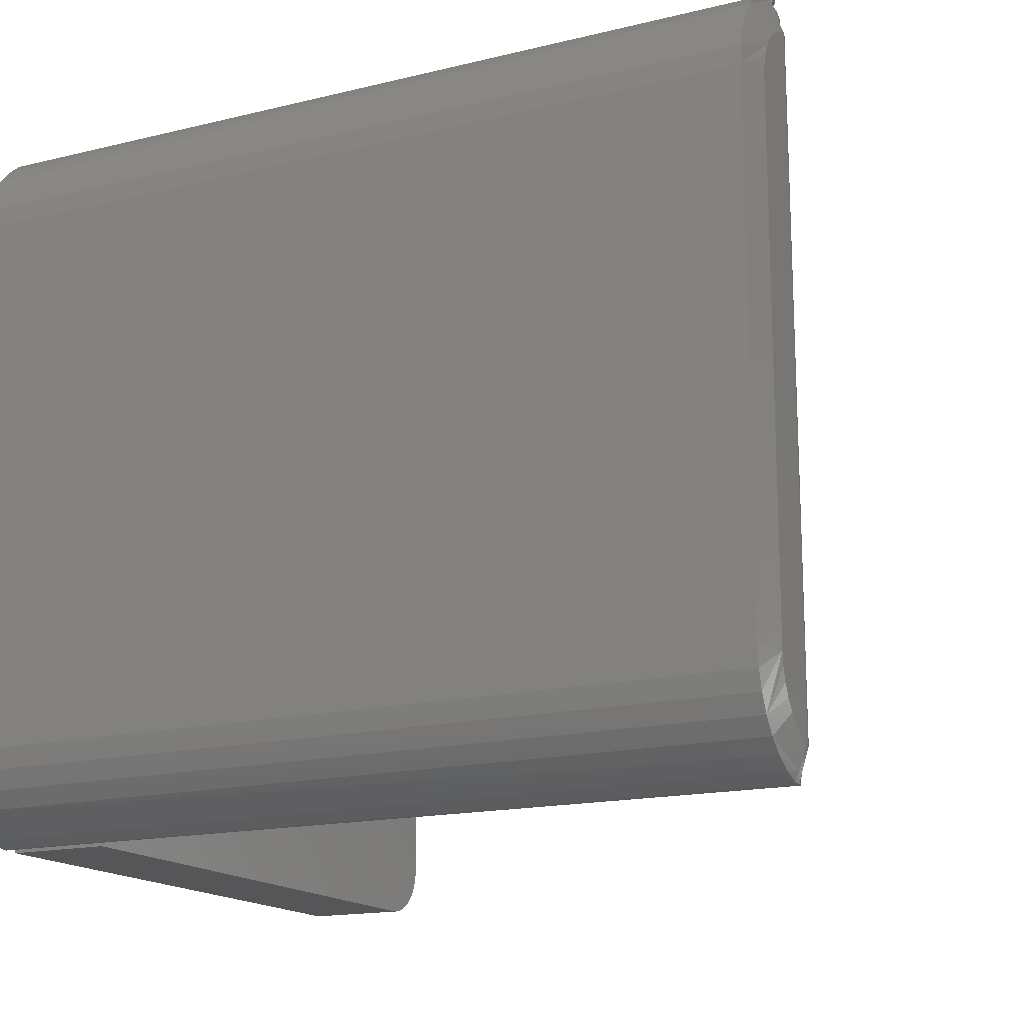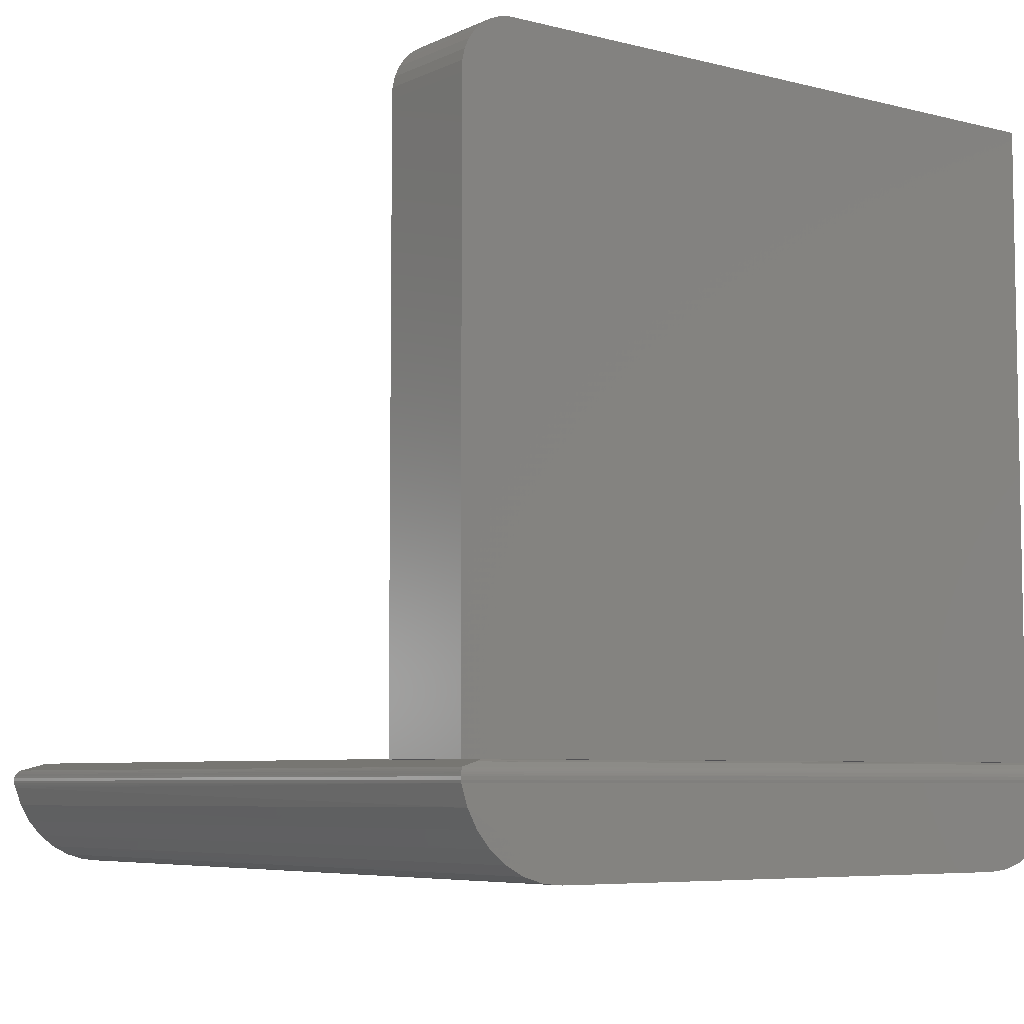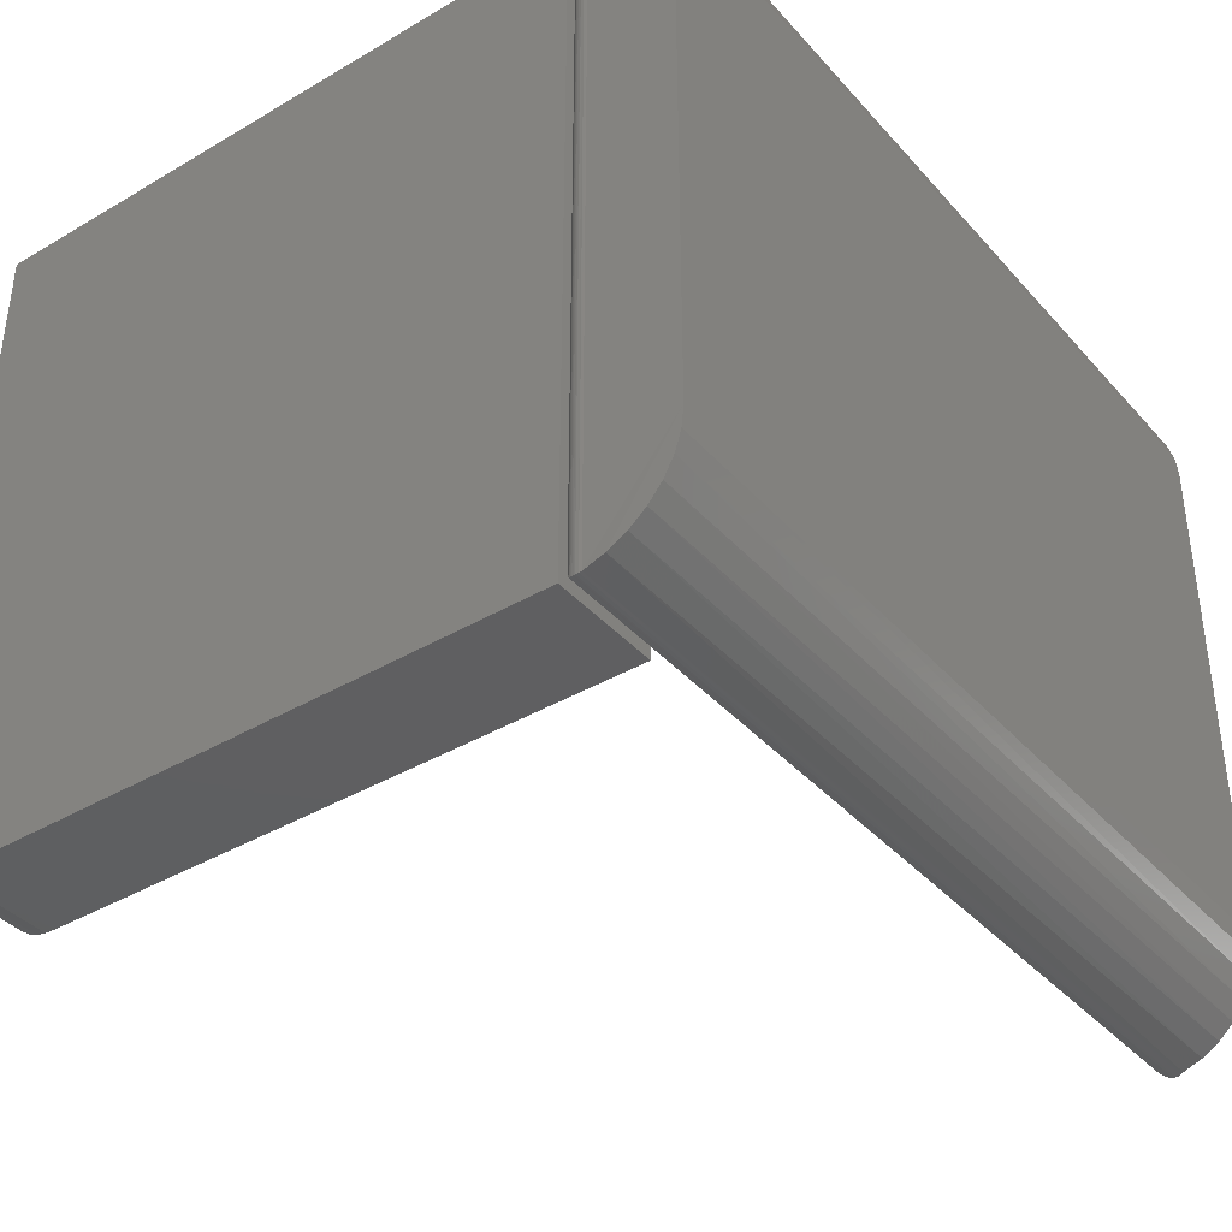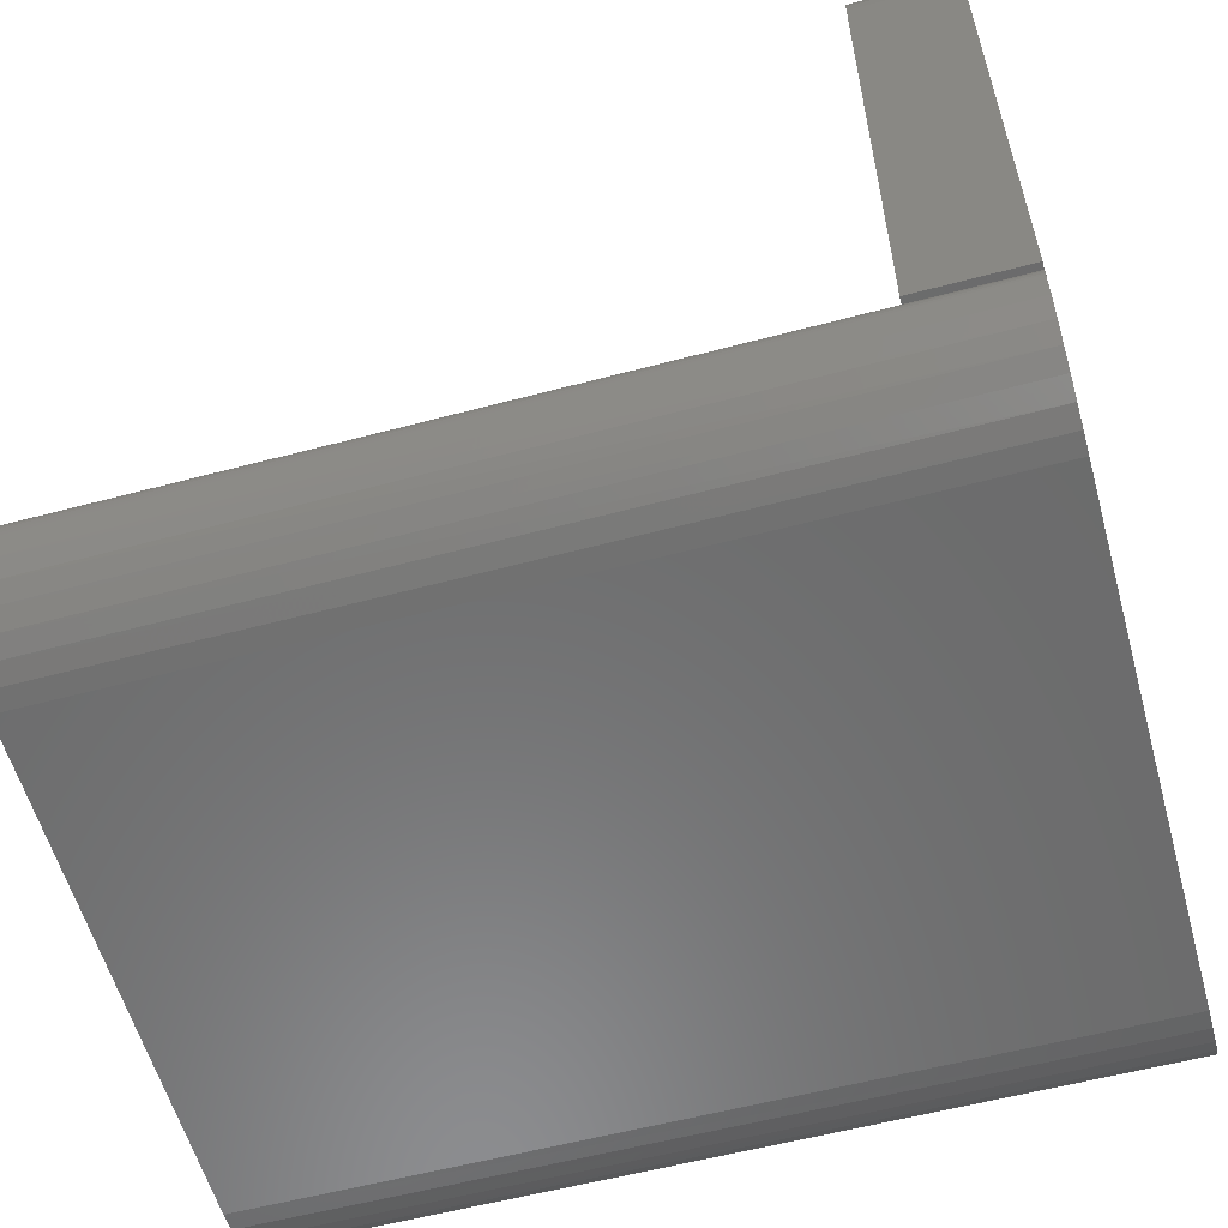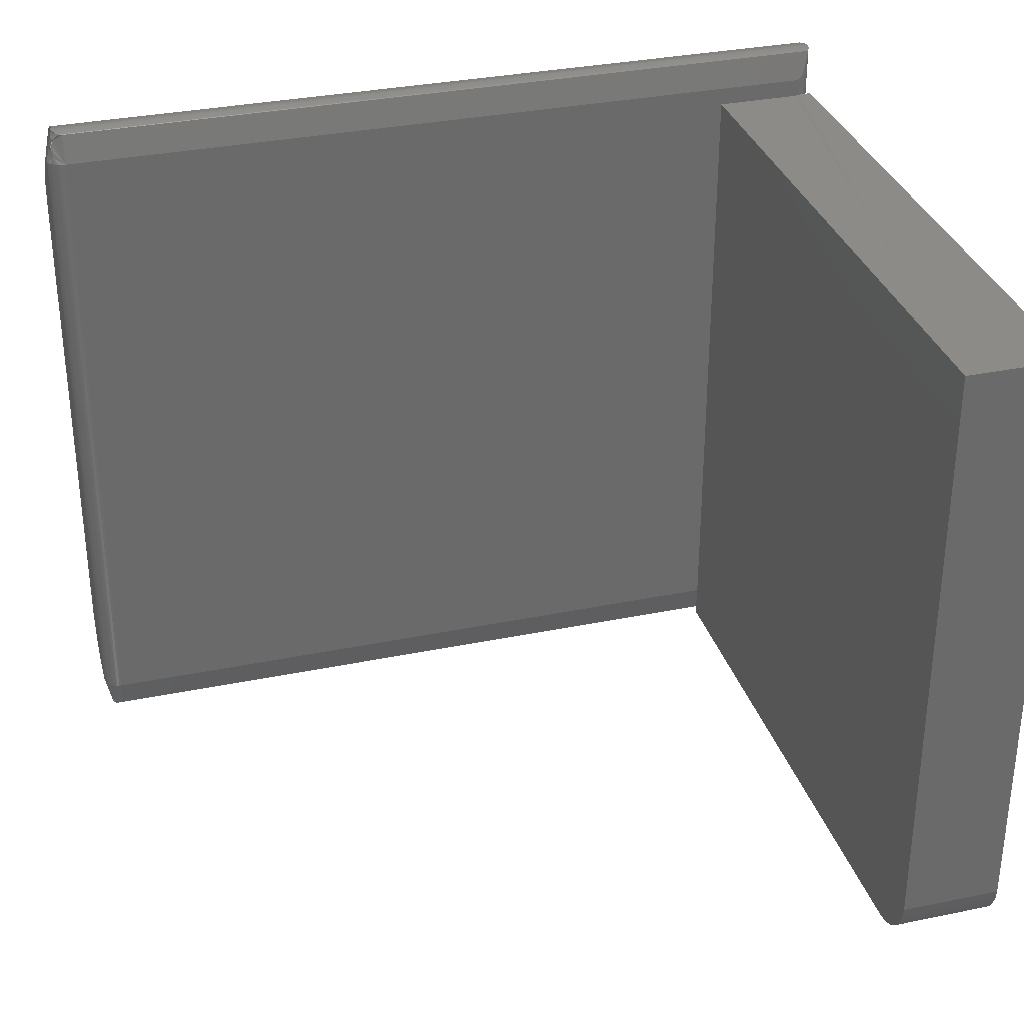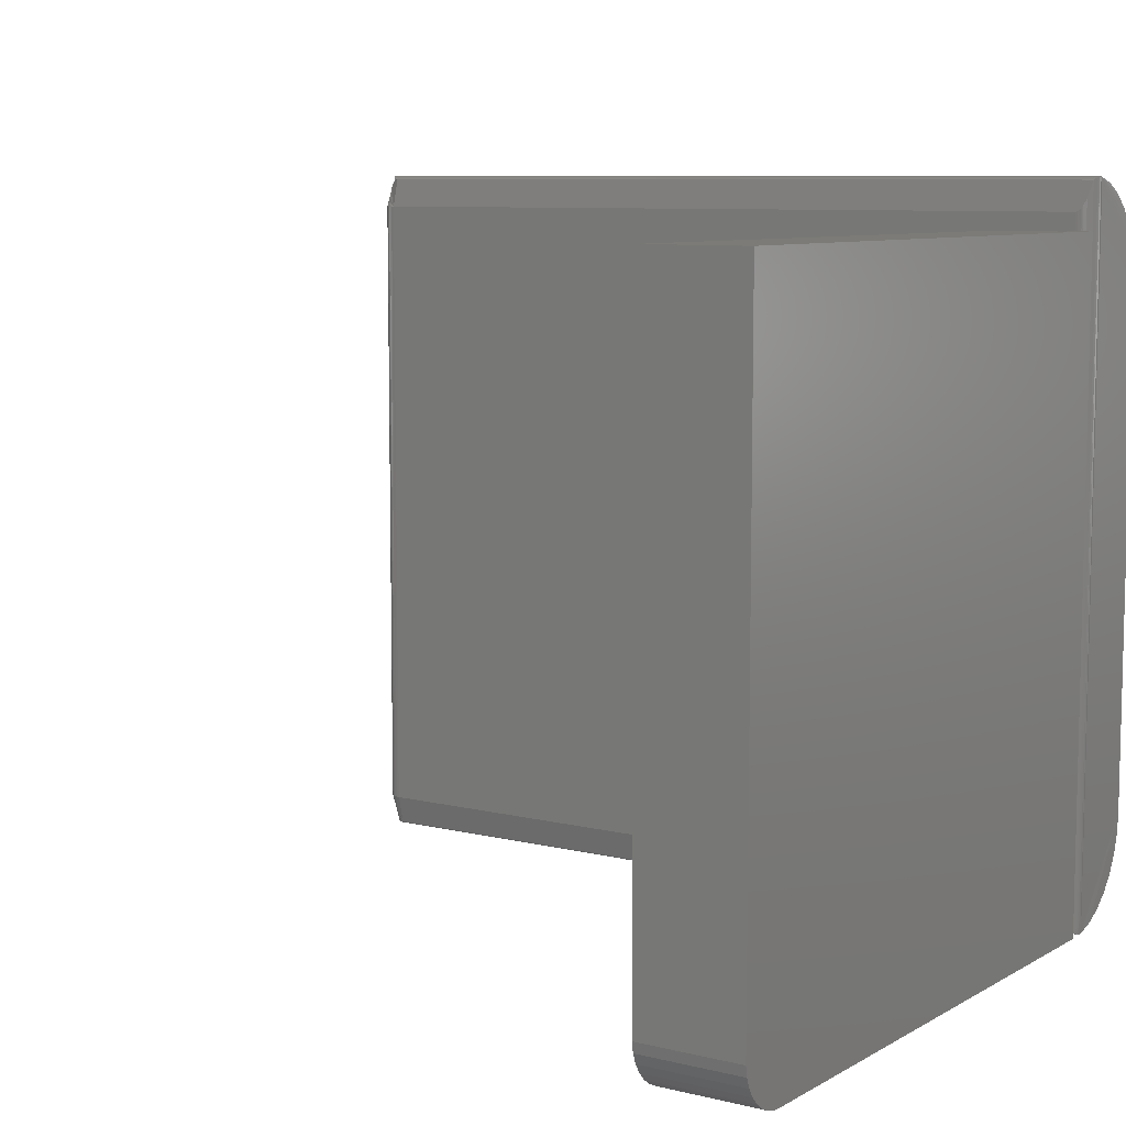
<metadata>
{"format":"stl","ext":"stl","renderer":"f3d","projection":"perspective","resolution":1024,"background":"white","views":[{"elev":-16.2,"azim":26.7,"up":"+Z"},{"elev":-6.3,"azim":-126.8,"up":"+Y"},{"elev":-38.6,"azim":-53.4,"up":"+Z"},{"elev":-57.8,"azim":-164.6,"up":"+Y"},{"elev":32.7,"azim":164.0,"up":"+Z"},{"elev":8.2,"azim":-146.0,"up":"+Z"}]}
</metadata>
<code>
# stl→obj: 190 verts, 376 faces
v -3.383e-17 -0.2344 0.2812
v 0.01013 -0.2344 -0.3021
v 0.01016 -0.2344 0.2812
v 0.09375 -0.2344 -0.3281
v 0.09375 -0.2344 -0.3021
v 0 -0.2344 -0.3281
v 0.09375 0.2788 -0.3281
v 0.09375 0.2974 -0.3257
v 0.09375 0.2882 -0.3278
v 0.09375 -0.2334 -0.2982
v 0.09375 0.3252 -0.3014
v 0.09375 0.3285 -0.2925
v 0.09375 0.3301 -0.2832
v 0.09375 0.3301 0.2812
v 0.09375 -0.2334 0.2808
v 0.09375 0.3061 -0.3218
v 0.09375 0.3137 -0.3163
v 0.09375 0.3202 -0.3094
v 0.7344 -0.2334 -0.2982
v 0.7344 -0.2334 0.2808
v 0.009251 -0.2347 -0.3035
v 2.774e-05 -0.2499 -0.3275
v 0.0001991 -0.2465 0.3264
v 0.0001134 -0.2471 -0.3274
v 0.0003516 -0.2457 -0.3272
v 0.01017 -0.2344 0.301
v 0.01128 -0.234 0.2996
v 0.01336 -0.2336 0.2978
v 0.01285 -0.2336 0.2812
v 0.006567 -0.2363 -0.3096
v 0.002748 -0.2402 -0.3248
v 0.006568 -0.2363 0.3086
v 0.009251 -0.2347 0.3025
v 0.0003078 -0.2521 -0.3272
v 0.0003078 -0.2521 0.3263
v 2.766e-06 -0.2493 0.3266
v 0.0007113 -0.2444 -0.3268
v 0.0008728 -0.2439 0.3257
v 0.001209 -0.243 -0.3263
v 0.001384 -0.2426 0.3252
v 0.001812 -0.2417 -0.3257
v 0.001987 -0.2414 0.3246
v 0.00275 -0.2402 0.3238
v 0.01562 -0.2334 0.2972
v 0.01562 -0.2334 0.2808
v 0.7344 -0.2397 -0.3229
v 0.7344 -0.2401 -0.3247
v 0.7344 -0.2334 0.2972
v -3.383e-17 0.3301 0.2812
v 2.535e-18 0.2974 -0.3257
v 1.744e-33 0.2788 -0.3281
v 2.654e-18 0.2882 -0.3278
v 6.956e-19 0.3285 -0.2925
v 1.186e-18 0.3252 -0.3014
v 1.632e-18 0.3202 -0.3094
v 1.78e-19 0.3301 -0.2832
v 2.014e-18 0.3137 -0.3163
v 2.319e-18 0.3061 -0.3218
v 0.7463 -0.2489 0.3109
v 0.7471 -0.2519 0.3063
v 0.7462 -0.2477 0.3111
v 0.7463 -0.2502 0.3106
v 0.7499 -0.2471 0.2954
v 0.749 -0.25 0.2987
v 0.75 -0.249 0.2949
v 0.7427 -0.2562 0.3233
v 0.743 -0.255 0.3256
v 0.7422 -0.2567 0.3252
v 0.7461 -0.2529 0.3101
v 0.7422 -0.2453 0.3261
v 0.7431 -0.2474 0.3265
v 0.7436 -0.2498 0.3265
v 0.7436 -0.2521 0.3263
v 0.7435 -0.2531 0.326
v 0.7432 -0.2557 0.3214
v 0.7441 -0.2548 0.3176
v 0.7377 -0.2408 0.3243
v 0.7395 -0.2419 0.3249
v 0.741 -0.2434 0.3255
v 0.7344 -0.2402 0.3238
v 0.7435 -0.2438 0.3175
v 0.7442 -0.2424 0.312
v 0.744 -0.2402 0.3071
v 0.7445 -0.2389 0.302
v 0.7448 -0.2412 0.307
v 0.7455 -0.24 0.3019
v 0.7456 -0.2382 0.2969
v 0.7442 -0.2368 0.297
v 0.7425 -0.2356 0.2971
v 0.741 -0.2349 0.2971
v 0.7395 -0.2342 0.2972
v 0.7369 -0.2336 0.2972
v 0.748 -0.2509 0.3025
v 0.7495 -0.2452 0.2958
v 0.7489 -0.2433 0.2962
v 0.7481 -0.2415 0.2965
v 0.7471 -0.24 0.2967
v 0.7361 -0.2403 0.3239
v 0.7451 -0.2538 0.3139
v 0.7459 -0.2462 0.3114
v 0.7455 -0.2448 0.3116
v 0.7449 -0.2435 0.3119
v 0.7488 -0.2456 -0.3001
v 0.7498 -0.2468 -0.2965
v 0.75 -0.249 -0.2959
v 0.7494 -0.2447 -0.2969
v 0.7395 -0.236 -0.3047
v 0.7364 -0.2335 -0.2982
v 0.7383 -0.2339 -0.2982
v 0.7398 -0.2344 -0.2982
v 0.7358 -0.2403 -0.3249
v 0.7387 -0.239 -0.317
v 0.7377 -0.241 -0.3253
v 0.7423 -0.2356 -0.2981
v 0.7445 -0.2371 -0.298
v 0.743 -0.2402 -0.3109
v 0.7424 -0.2417 -0.3168
v 0.7418 -0.2431 -0.3226
v 0.7395 -0.242 -0.3259
v 0.741 -0.2436 -0.3266
v 0.747 -0.2481 -0.3098
v 0.7476 -0.2473 -0.3066
v 0.7464 -0.2489 -0.3127
v 0.7459 -0.2496 -0.3156
v 0.7453 -0.2504 -0.3185
v 0.7447 -0.2511 -0.3214
v 0.7429 -0.256 -0.3233
v 0.7422 -0.2567 -0.3262
v 0.7429 -0.2554 -0.3265
v 0.7434 -0.254 -0.3269
v 0.7436 -0.2521 -0.3272
v 0.7442 -0.2519 -0.3243
v 0.7437 -0.2386 -0.3045
v 0.7482 -0.2465 -0.3034
v 0.7462 -0.2388 -0.2978
v 0.7476 -0.2406 -0.2976
v 0.7487 -0.2427 -0.2973
v 0.7436 -0.2498 -0.3275
v 0.7431 -0.2475 -0.3275
v 0.7422 -0.2454 -0.3271
v 0.7492 -0.2498 -0.2991
v 0.7483 -0.2506 -0.3023
v 0.7475 -0.2515 -0.3056
v 0.7467 -0.2523 -0.3088
v 0.7459 -0.253 -0.3117
v 0.7452 -0.2538 -0.3146
v 0.7444 -0.2545 -0.3175
v 0.7437 -0.2552 -0.3204
v 0.75 -0.2924 -0.2578
v 0.7422 -0.3133 -0.2852
v 0.75 -0.287 -0.2685
v 0.75 -0.2957 -0.2463
v 0.7422 -0.2735 -0.3202
v 0.7422 -0.3023 -0.2993
v 0.75 -0.2796 -0.2779
v 0.75 -0.2603 -0.2919
v 0.75 -0.2706 -0.2858
v 0.7422 -0.2889 -0.3111
v 0.75 -0.2969 -0.2344
v 0.7422 -0.3281 -0.2344
v 0.7422 -0.3264 -0.2522
v 0.7422 -0.3214 -0.2693
v 0.75 -0.2969 0.2334
v 0.7422 -0.3281 0.2334
v 0.7422 -0.3214 0.2683
v 0.7422 -0.3264 0.2512
v 0.75 -0.287 0.2675
v 0.75 -0.2706 0.2848
v 0.7422 -0.3023 0.2983
v 0.75 -0.2796 0.2769
v 0.75 -0.2603 0.2909
v 0.75 -0.2957 0.2453
v 0.75 -0.2924 0.2568
v 0.7422 -0.2735 0.3192
v 0.7422 -0.2889 0.3101
v 0.7422 -0.3133 0.2842
v -2.009e-18 -0.3209 0.2696
v -2.917e-18 -0.3122 0.2859
v -3.713e-18 -0.3005 0.3003
v -4.368e-18 -0.2862 0.3121
v -4.854e-18 -0.2698 0.3208
v -9.66e-34 -0.3281 0.2334
v -1.024e-18 -0.3263 0.2518
v 4.854e-18 -0.2698 -0.3218
v 4.368e-18 -0.2862 -0.3131
v 3.713e-18 -0.3005 -0.3013
v 2.917e-18 -0.3122 -0.2869
v 2.009e-18 -0.3209 -0.2706
v -9.66e-34 -0.3281 -0.2344
v 1.024e-18 -0.3263 -0.2528
f 1 2 3
f 4 5 6
f 6 5 2
f 6 2 1
f 7 8 4
f 7 9 8
f 10 5 11
f 10 11 12
f 10 12 13
f 10 13 14
f 10 14 15
f 5 4 8
f 5 8 16
f 5 16 17
f 5 17 18
f 5 18 11
f 10 15 19
f 19 15 20
f 3 2 21
f 22 23 24
f 23 25 24
f 3 26 27
f 3 27 28
f 3 28 29
f 30 31 32
f 30 32 33
f 30 33 26
f 30 26 3
f 30 3 21
f 34 35 22
f 22 35 36
f 22 36 23
f 25 23 37
f 37 23 38
f 37 38 39
f 39 38 40
f 39 40 41
f 41 40 42
f 41 42 31
f 31 42 43
f 31 43 32
f 44 45 28
f 28 45 29
f 19 46 10
f 47 31 30
f 47 30 21
f 47 21 2
f 47 2 5
f 47 5 10
f 47 10 46
f 48 20 44
f 44 20 15
f 44 15 45
f 14 49 1
f 14 1 3
f 14 3 29
f 14 29 45
f 14 45 15
f 6 50 51
f 50 52 51
f 53 54 55
f 56 53 55
f 56 55 57
f 56 57 58
f 56 58 50
f 56 50 6
f 56 6 1
f 56 1 49
f 13 56 14
f 14 56 49
f 56 13 53
f 53 13 12
f 53 12 54
f 54 12 11
f 54 11 55
f 55 11 18
f 55 18 57
f 57 18 17
f 57 17 58
f 58 17 16
f 58 16 50
f 50 16 8
f 50 8 52
f 52 8 9
f 52 9 51
f 51 9 7
f 4 6 7
f 7 6 51
f 59 60 61
f 62 60 59
f 63 64 65
f 66 67 68
f 69 60 62
f 70 71 72
f 70 72 73
f 70 73 74
f 70 74 67
f 75 76 77
f 75 77 78
f 75 78 79
f 75 79 70
f 75 70 67
f 75 67 66
f 48 80 81
f 48 81 82
f 48 82 83
f 48 83 84
f 84 83 85
f 84 85 86
f 84 86 87
f 84 87 88
f 84 88 89
f 84 89 90
f 84 90 91
f 84 91 92
f 84 92 48
f 86 85 93
f 86 93 64
f 86 64 63
f 86 63 94
f 86 94 95
f 86 95 96
f 86 96 97
f 86 97 87
f 81 80 98
f 81 98 77
f 81 77 76
f 81 76 99
f 81 99 69
f 81 69 62
f 81 62 59
f 81 59 61
f 81 61 100
f 81 100 101
f 81 101 102
f 81 102 82
f 85 83 82
f 85 82 102
f 85 102 101
f 85 101 100
f 85 100 61
f 85 61 60
f 85 60 93
f 103 104 105
f 103 106 104
f 107 108 109
f 109 110 107
f 111 46 112
f 113 111 112
f 46 111 47
f 107 110 114
f 107 114 115
f 116 112 107
f 117 112 116
f 112 117 118
f 118 113 112
f 119 113 118
f 120 119 118
f 121 116 122
f 116 121 123
f 123 117 116
f 124 117 123
f 117 124 125
f 125 118 117
f 126 118 125
f 127 128 129
f 127 129 130
f 127 130 131
f 127 131 132
f 19 108 107
f 19 107 112
f 19 112 46
f 133 103 134
f 133 134 122
f 133 122 116
f 133 116 107
f 133 107 115
f 133 115 135
f 133 135 136
f 133 136 137
f 133 137 106
f 133 106 103
f 132 131 138
f 132 138 139
f 132 139 140
f 132 140 120
f 132 120 118
f 132 118 126
f 105 141 103
f 103 141 142
f 103 142 134
f 134 142 143
f 134 143 122
f 122 143 144
f 122 144 121
f 121 144 145
f 121 145 123
f 123 145 146
f 123 146 124
f 124 146 147
f 124 147 125
f 125 147 148
f 125 148 126
f 126 148 127
f 126 127 132
f 43 80 48
f 43 48 44
f 43 44 28
f 43 28 32
f 28 27 26
f 28 26 33
f 28 33 32
f 149 150 151
f 150 149 152
f 153 127 148
f 127 153 128
f 154 147 146
f 154 146 145
f 154 145 144
f 154 144 143
f 154 143 142
f 154 142 141
f 154 141 155
f 154 155 151
f 154 151 150
f 141 105 156
f 141 156 157
f 141 157 155
f 147 154 158
f 147 158 153
f 147 153 148
f 159 160 161
f 159 161 162
f 159 162 150
f 159 150 152
f 159 163 160
f 160 163 164
f 165 166 167
f 168 169 170
f 171 65 64
f 171 64 93
f 171 93 60
f 171 60 69
f 171 69 99
f 171 99 76
f 171 76 75
f 171 75 66
f 171 66 169
f 171 169 168
f 164 163 172
f 164 172 173
f 164 173 167
f 164 167 166
f 66 68 174
f 66 174 175
f 66 175 169
f 165 167 176
f 176 167 170
f 176 170 169
f 19 92 108
f 19 20 92
f 48 92 20
f 109 108 92
f 92 91 109
f 109 91 110
f 110 91 90
f 110 90 114
f 114 90 89
f 136 96 137
f 114 89 115
f 115 89 88
f 115 88 135
f 135 88 87
f 135 87 136
f 136 87 97
f 136 97 96
f 65 105 63
f 63 105 104
f 63 104 94
f 94 104 106
f 94 106 95
f 95 106 137
f 95 137 96
f 80 42 98
f 80 43 42
f 23 70 79
f 23 79 38
f 79 40 38
f 79 78 77
f 40 79 77
f 40 77 42
f 77 98 42
f 35 73 36
f 36 73 72
f 36 72 23
f 23 72 71
f 23 71 70
f 140 37 39
f 140 39 120
f 39 41 120
f 120 41 119
f 47 111 113
f 31 47 113
f 31 113 119
f 31 119 41
f 131 34 138
f 138 34 22
f 138 22 139
f 139 22 24
f 139 24 140
f 140 24 25
f 140 25 37
f 65 171 168
f 65 168 170
f 65 170 167
f 65 167 173
f 65 173 172
f 65 172 163
f 65 163 159
f 65 159 105
f 159 152 149
f 159 149 151
f 159 151 155
f 159 155 157
f 159 157 156
f 159 156 105
f 177 176 178
f 178 176 169
f 178 169 179
f 179 169 175
f 179 175 180
f 180 175 174
f 181 180 174
f 181 174 68
f 181 68 67
f 181 67 74
f 181 74 73
f 181 73 35
f 182 164 183
f 183 164 166
f 183 166 177
f 177 166 165
f 177 165 176
f 128 153 184
f 185 184 153
f 153 158 185
f 186 185 158
f 158 154 186
f 187 186 154
f 154 150 187
f 188 187 150
f 34 131 130
f 34 130 129
f 34 129 128
f 34 128 184
f 160 189 161
f 161 189 190
f 161 190 162
f 162 190 188
f 162 188 150
f 182 189 164
f 164 189 160
f 35 34 189
f 35 189 182
f 35 182 183
f 35 183 177
f 35 177 178
f 35 178 179
f 35 179 180
f 35 180 181
f 189 34 184
f 189 184 185
f 189 185 186
f 189 186 187
f 189 187 188
f 189 188 190

</code>
